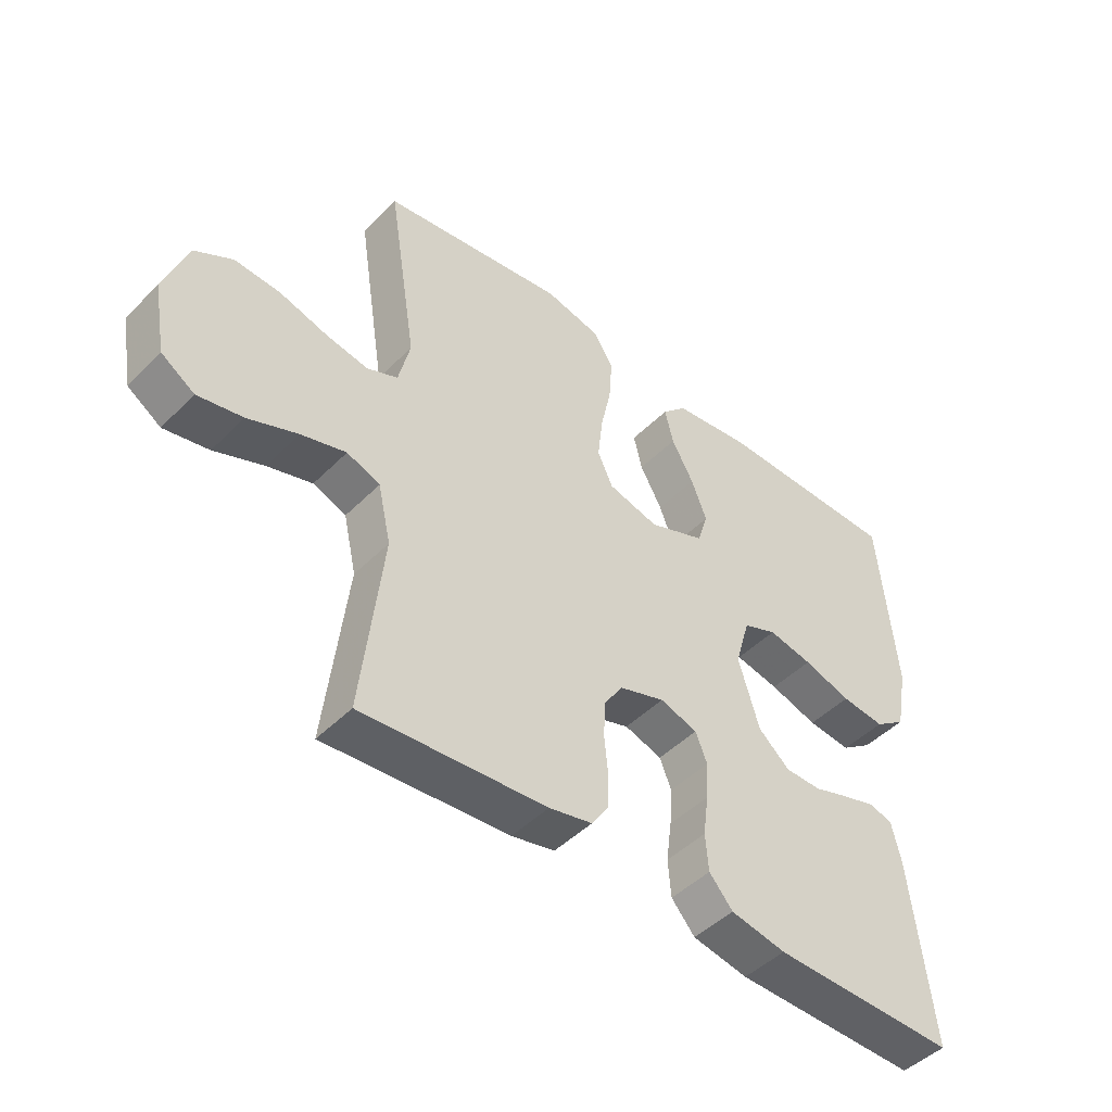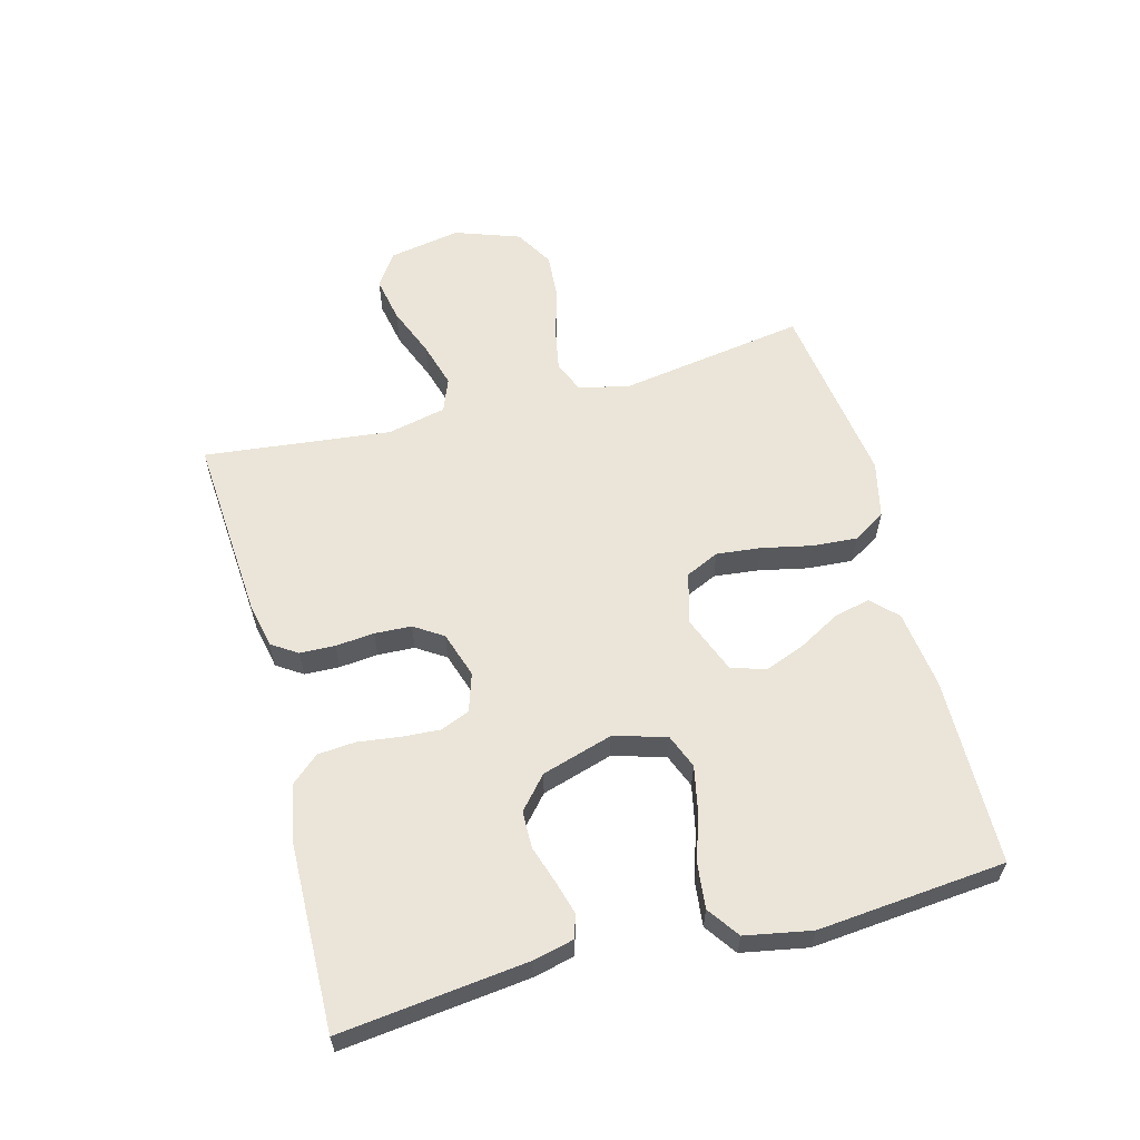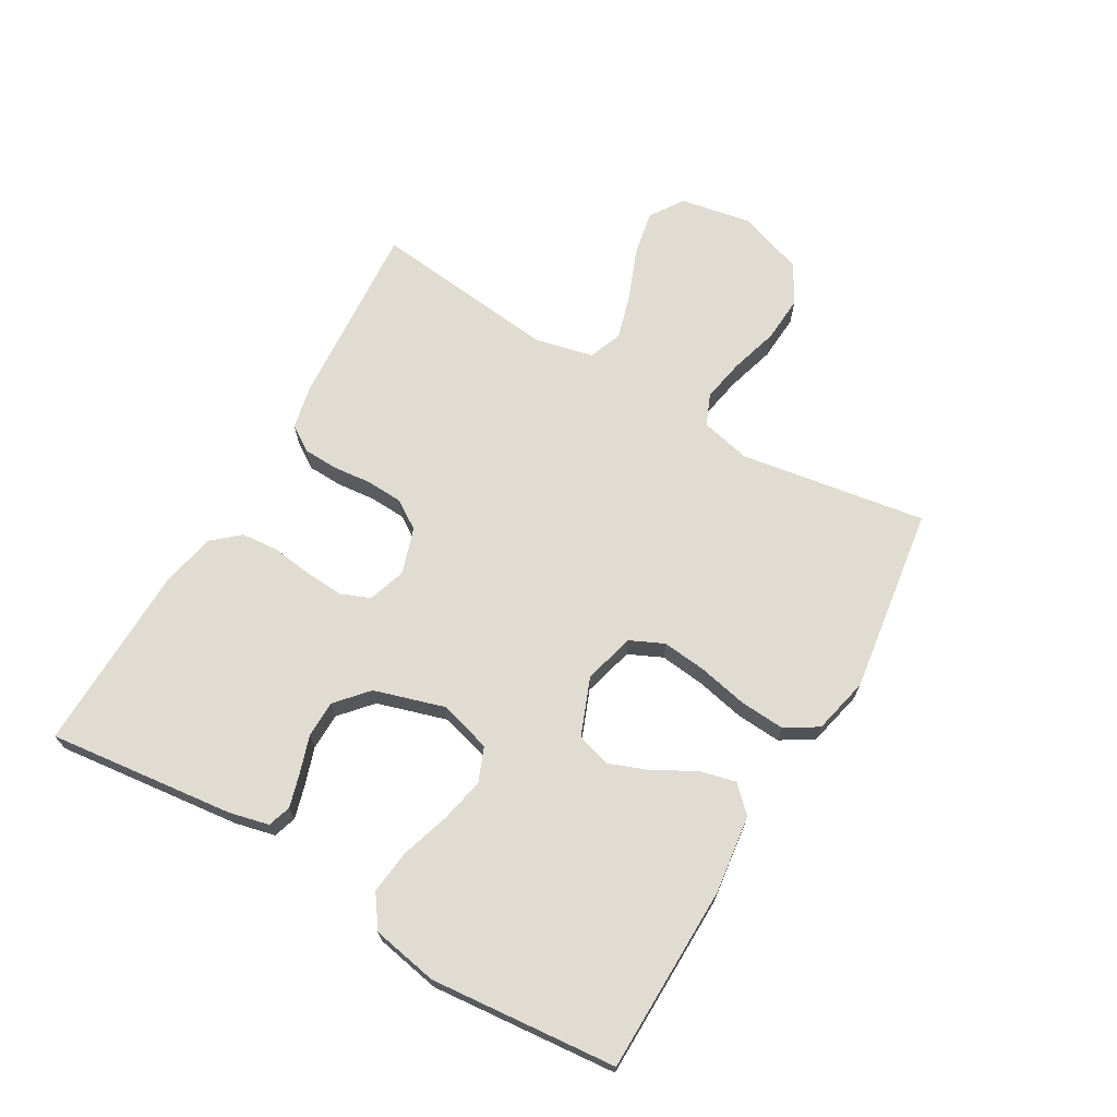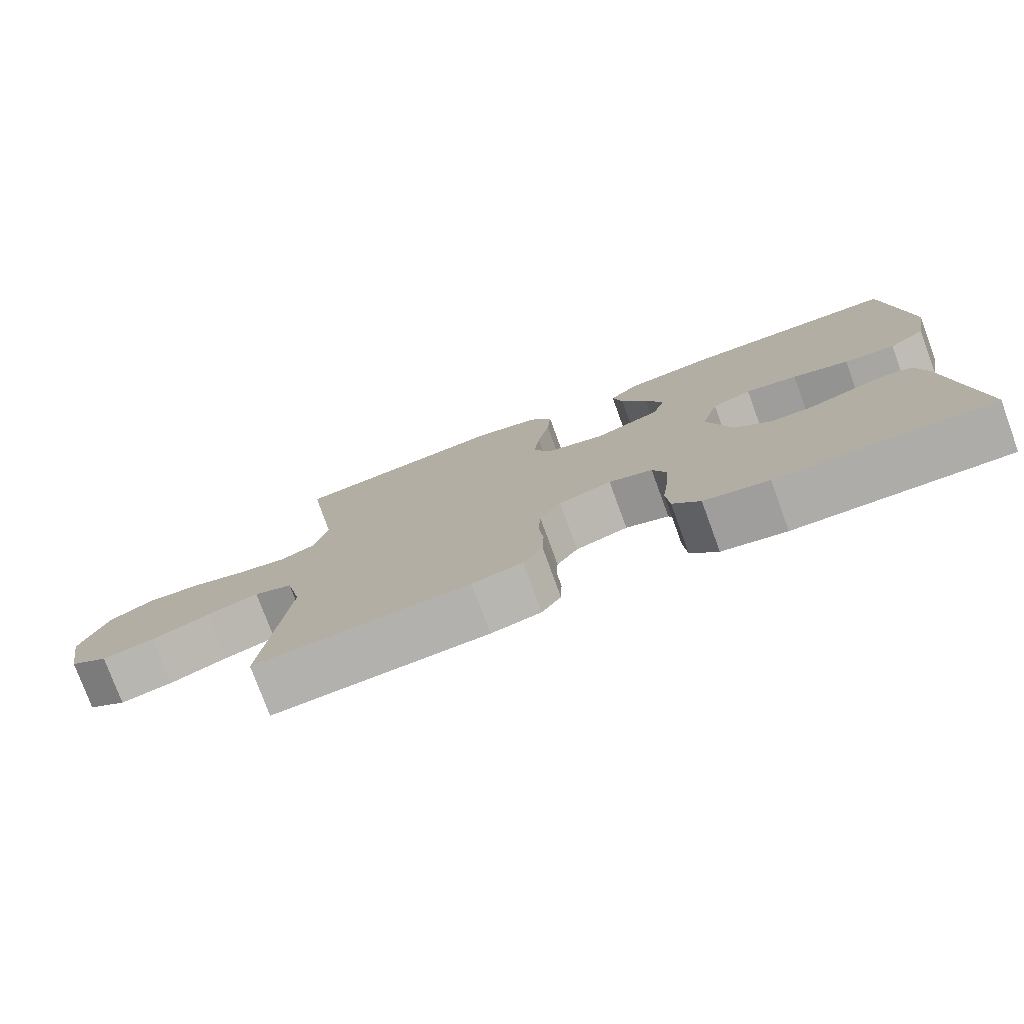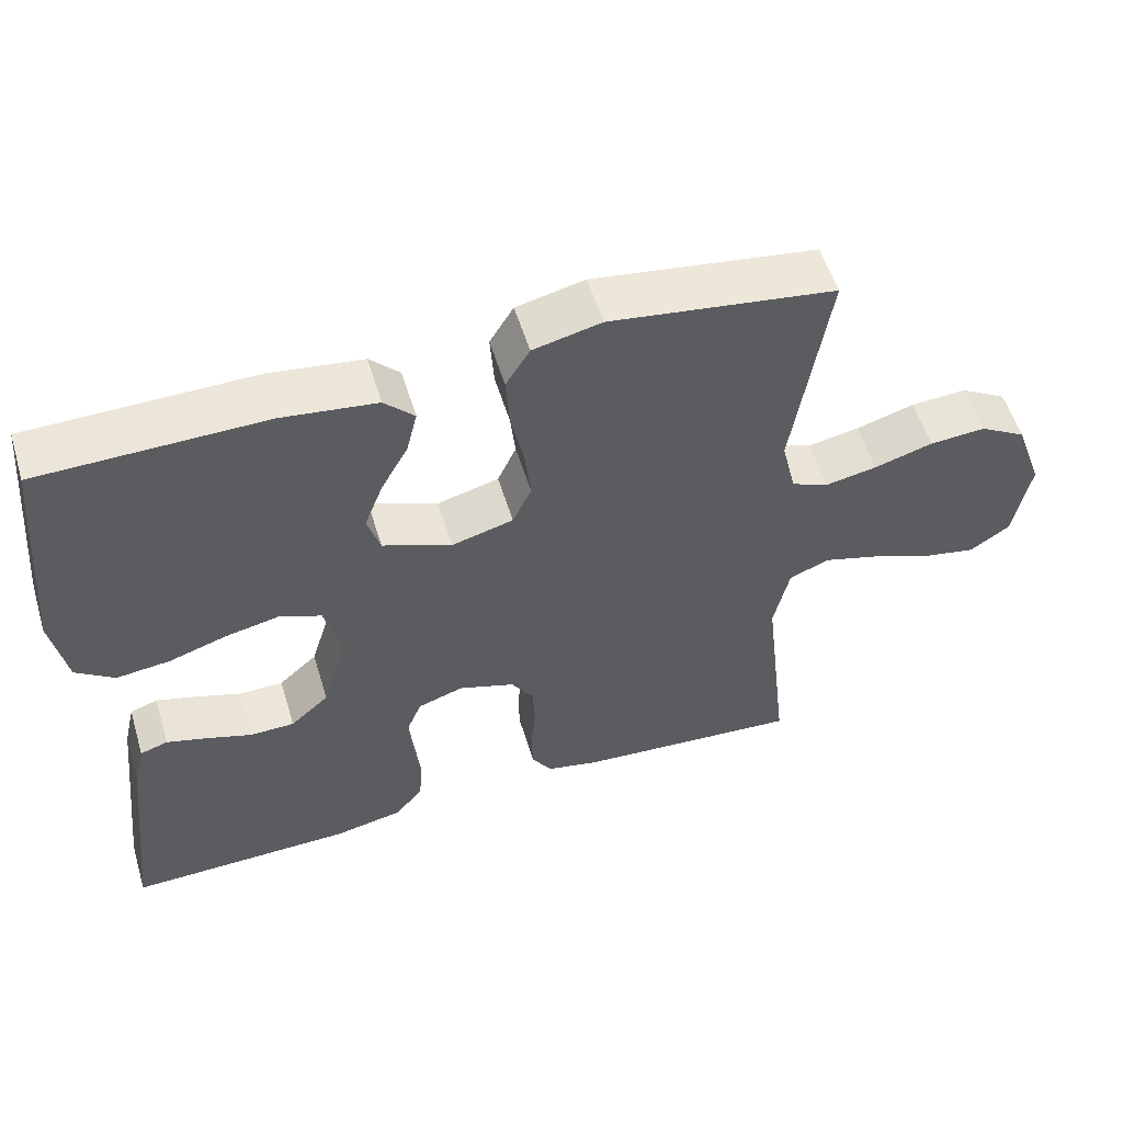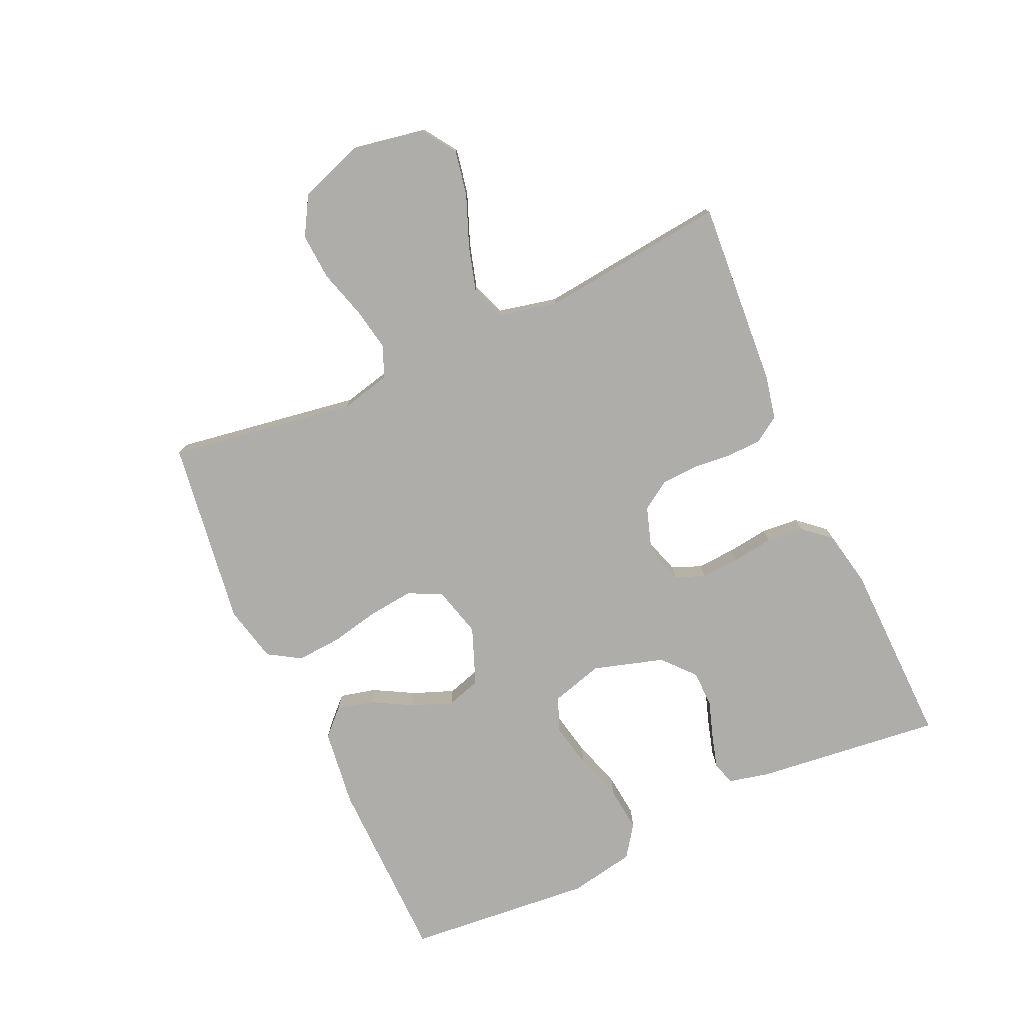
<metadata>
{"format":"obj","ext":"obj","renderer":"f3d","projection":"perspective","resolution":1024,"background":"white","views":[{"elev":-46.6,"azim":138.5,"up":"+Z"},{"elev":59.6,"azim":-105.0,"up":"+Y"},{"elev":69.1,"azim":-59.9,"up":"+Y"},{"elev":-77.4,"azim":-159.9,"up":"+Z"},{"elev":54.8,"azim":-16.8,"up":"+Z"},{"elev":-77.4,"azim":114.4,"up":"+Y"}]}
</metadata>
<code>
v 0.5 0.07 0.5
v 0.453 0.07 0.2
v 0.472 0.07 0.12
v 0.522 0.07 0.099
v 0.591 0.07 0.112
v 0.669 0.07 0.135
v 0.744 0.07 0.14
v 0.806 0.07 0.104
v 0.843 0.07 0
v 0.822 0.07 -0.116
v 0.768 0.07 -0.152
v 0.695 0.07 -0.138
v 0.614 0.07 -0.106
v 0.541 0.07 -0.085
v 0.487 0.07 -0.106
v 0.466 0.07 -0.2
v 0.5 0.07 -0.5
v 0.2 0.07 -0.479
v 0.13 0.07 -0.464
v 0.103 0.07 -0.423
v 0.101 0.07 -0.367
v 0.107 0.07 -0.305
v 0.104 0.07 -0.246
v 0.074 0.07 -0.2
v 0 0.07 -0.176
v -0.061 0.07 -0.196
v -0.08 0.07 -0.243
v -0.076 0.07 -0.304
v -0.067 0.07 -0.371
v -0.072 0.07 -0.431
v -0.11 0.07 -0.475
v -0.2 0.07 -0.493
v -0.5 0.07 -0.5
v -0.466 0.07 -0.2
v -0.451 0.07 -0.136
v -0.414 0.07 -0.124
v -0.361 0.07 -0.139
v -0.3 0.07 -0.159
v -0.241 0.07 -0.158
v -0.19 0.07 -0.113
v -0.156 0.07 0
v -0.18 0.07 0.084
v -0.235 0.07 0.106
v -0.307 0.07 0.091
v -0.385 0.07 0.066
v -0.456 0.07 0.058
v -0.507 0.07 0.094
v -0.527 0.07 0.2
v -0.5 0.07 0.5
v -0.2 0.07 0.505
v -0.074 0.07 0.489
v -0.034 0.07 0.449
v -0.048 0.07 0.391
v -0.084 0.07 0.326
v -0.109 0.07 0.261
v -0.092 0.07 0.206
v 0 0.07 0.17
v 0.082 0.07 0.192
v 0.107 0.07 0.246
v 0.099 0.07 0.318
v 0.082 0.07 0.397
v 0.077 0.07 0.469
v 0.109 0.07 0.521
v 0.2 0.07 0.542
v 0.5 0 0.5
v 0.453 0 0.2
v 0.472 0 0.12
v 0.522 0 0.099
v 0.591 0 0.112
v 0.669 0 0.135
v 0.744 0 0.14
v 0.806 0 0.104
v 0.843 0 0
v 0.822 0 -0.116
v 0.768 0 -0.152
v 0.695 0 -0.138
v 0.614 0 -0.106
v 0.541 0 -0.085
v 0.487 0 -0.106
v 0.466 0 -0.2
v 0.5 0 -0.5
v 0.2 0 -0.479
v 0.13 0 -0.464
v 0.103 0 -0.423
v 0.101 0 -0.367
v 0.107 0 -0.305
v 0.104 0 -0.246
v 0.074 0 -0.2
v 0 0 -0.176
v -0.061 0 -0.196
v -0.08 0 -0.243
v -0.076 0 -0.304
v -0.067 0 -0.371
v -0.072 0 -0.431
v -0.11 0 -0.475
v -0.2 0 -0.493
v -0.5 0 -0.5
v -0.466 0 -0.2
v -0.451 0 -0.136
v -0.414 0 -0.124
v -0.361 0 -0.139
v -0.3 0 -0.159
v -0.241 0 -0.158
v -0.19 0 -0.113
v -0.156 0 0
v -0.18 0 0.084
v -0.235 0 0.106
v -0.307 0 0.091
v -0.385 0 0.066
v -0.456 0 0.058
v -0.507 0 0.094
v -0.527 0 0.2
v -0.5 0 0.5
v -0.2 0 0.505
v -0.074 0 0.489
v -0.034 0 0.449
v -0.048 0 0.391
v -0.084 0 0.326
v -0.109 0 0.261
v -0.092 0 0.206
v 0 0 0.17
v 0.082 0 0.192
v 0.107 0 0.246
v 0.099 0 0.318
v 0.082 0 0.397
v 0.077 0 0.469
v 0.109 0 0.521
v 0.2 0 0.542
f 64 1 2
f 63 64 2
f 62 63 2
f 61 62 2
f 60 61 2
f 59 60 2 3
f 58 59 3 4
f 57 58 4
f 52 53 54
f 51 52 54
f 50 51 54
f 49 50 54
f 48 49 54
f 47 48 54
f 46 47 54
f 45 46 54
f 44 45 54
f 43 44 54 55
f 42 43 55 56
f 36 37 38
f 35 36 38
f 34 35 38
f 33 34 38
f 32 33 38
f 31 32 38
f 30 31 38
f 29 30 38
f 28 29 38
f 27 28 38 39
f 26 27 39 40
f 20 21 22
f 19 20 22
f 18 19 22
f 17 18 22
f 16 17 22
f 15 16 22 23
f 14 15 23 24
f 11 12 13
f 10 11 13
f 9 10 13
f 8 9 13
f 7 8 13
f 6 7 13
f 5 6 13
f 4 5 13 14
f 14 24 25
f 4 14 25
f 57 4 25
f 57 25 26
f 56 57 26
f 42 56 26
f 41 42 26
f 26 40 41
f 66 65 128
f 66 128 127
f 66 127 126
f 66 126 125
f 66 125 124
f 67 66 124 123
f 68 67 123 122
f 68 122 121
f 118 117 116
f 118 116 115
f 118 115 114
f 118 114 113
f 118 113 112
f 118 112 111
f 118 111 110
f 118 110 109
f 118 109 108
f 119 118 108 107
f 120 119 107 106
f 102 101 100
f 102 100 99
f 102 99 98
f 102 98 97
f 102 97 96
f 102 96 95
f 102 95 94
f 102 94 93
f 102 93 92
f 103 102 92 91
f 104 103 91 90
f 86 85 84
f 86 84 83
f 86 83 82
f 86 82 81
f 86 81 80
f 87 86 80 79
f 88 87 79 78
f 77 76 75
f 77 75 74
f 77 74 73
f 77 73 72
f 77 72 71
f 77 71 70
f 77 70 69
f 78 77 69 68
f 89 88 78
f 89 78 68
f 89 68 121
f 90 89 121
f 90 121 120
f 90 120 106
f 90 106 105
f 105 104 90
f 1 65 66 2
f 2 66 67 3
f 3 67 68 4
f 4 68 69 5
f 5 69 70 6
f 6 70 71 7
f 7 71 72 8
f 8 72 73 9
f 9 73 74 10
f 10 74 75 11
f 11 75 76 12
f 12 76 77 13
f 13 77 78 14
f 14 78 79 15
f 15 79 80 16
f 16 80 81 17
f 17 81 82 18
f 18 82 83 19
f 19 83 84 20
f 20 84 85 21
f 21 85 86 22
f 22 86 87 23
f 23 87 88 24
f 24 88 89 25
f 25 89 90 26
f 26 90 91 27
f 27 91 92 28
f 28 92 93 29
f 29 93 94 30
f 30 94 95 31
f 31 95 96 32
f 32 96 97 33
f 33 97 98 34
f 34 98 99 35
f 35 99 100 36
f 36 100 101 37
f 37 101 102 38
f 38 102 103 39
f 39 103 104 40
f 40 104 105 41
f 41 105 106 42
f 42 106 107 43
f 43 107 108 44
f 44 108 109 45
f 45 109 110 46
f 46 110 111 47
f 47 111 112 48
f 48 112 113 49
f 49 113 114 50
f 50 114 115 51
f 51 115 116 52
f 52 116 117 53
f 53 117 118 54
f 54 118 119 55
f 55 119 120 56
f 56 120 121 57
f 57 121 122 58
f 58 122 123 59
f 59 123 124 60
f 60 124 125 61
f 61 125 126 62
f 62 126 127 63
f 63 127 128 64
f 64 128 65 1

</code>
